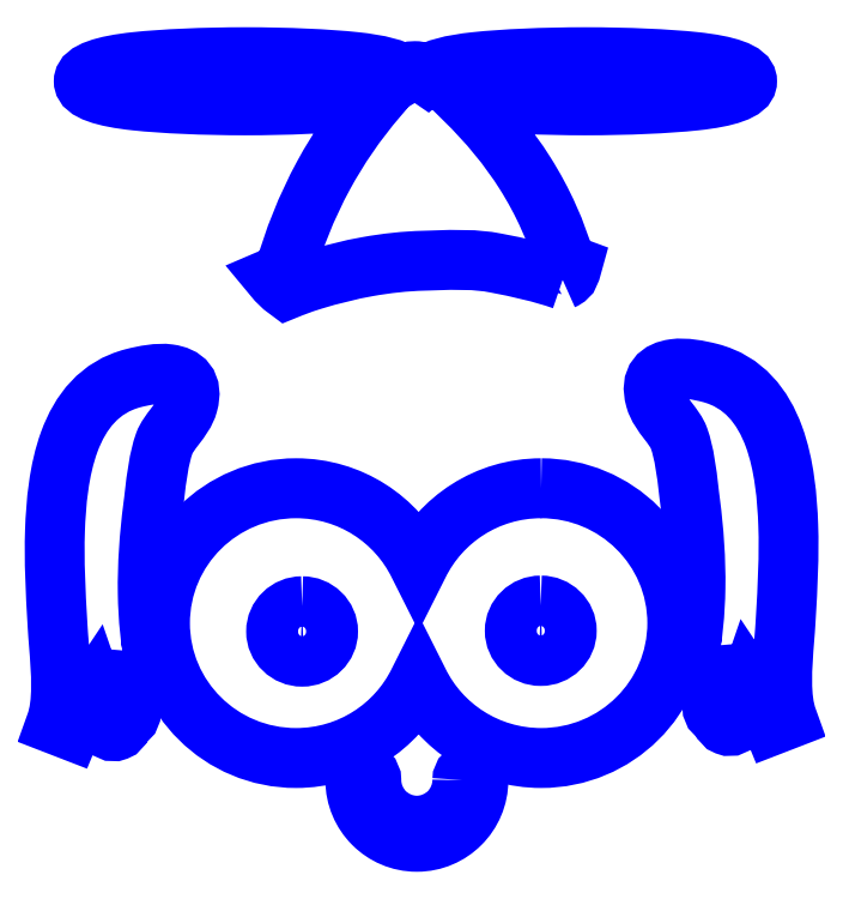
<metadata>
{"format":"dxf","ext":"dxf","renderer":"ezdxf+matplotlib","layout":"modelspace","background":"white","min_lineweight":24,"dpi":150}
</metadata>
<code>
0
SECTION
2
ENTITIES
0
SPLINE
8
Layer 1
210
0
220
0
230
1
70
    11
71
     3
72
    68
73
    64
74
     0
42
1e-10
43
1e-10
12
1
22
0
32
0
13
1
23
0
33
0
40
0
40
0
40
0
40
0
40
0.05882
40
0.05882
40
0.05882
40
0.05882
40
0.1176
40
0.1176
40
0.1176
40
0.1176
40
0.1765
40
0.1765
40
0.1765
40
0.1765
40
0.2353
40
0.2353
40
0.2353
40
0.2353
40
0.2941
40
0.2941
40
0.2941
40
0.2941
40
0.3529
40
0.3529
40
0.3529
40
0.3529
40
0.4118
40
0.4118
40
0.4118
40
0.4118
40
0.4706
40
0.4706
40
0.4706
40
0.4706
40
0.5294
40
0.5294
40
0.5294
40
0.5294
40
0.5882
40
0.5882
40
0.5882
40
0.5882
40
0.6471
40
0.6471
40
0.6471
40
0.6471
40
0.7059
40
0.7059
40
0.7059
40
0.7059
40
0.7647
40
0.7647
40
0.7647
40
0.7647
40
0.8235
40
0.8235
40
0.8235
40
0.8235
40
0.8824
40
0.8824
40
0.8824
40
0.8824
40
1
40
1
40
1
40
1
10
-9.746
20
-8.399
30
0
10
-9.746
20
-8.371
30
0
10
-9.724
20
-8.349
30
0
10
-9.696
20
-8.349
30
0
10
-9.696
20
-8.349
30
0
10
-9.668
20
-8.349
30
0
10
-9.646
20
-8.371
30
0
10
-9.646
20
-8.399
30
0
10
-9.646
20
-8.399
30
0
10
-9.646
20
-8.505
30
0
10
-9.689
20
-8.6
30
0
10
-9.758
20
-8.67
30
0
10
-9.758
20
-8.67
30
0
10
-9.827
20
-8.739
30
0
10
-9.922
20
-8.782
30
0
10
-10.03
20
-8.782
30
0
10
-10.03
20
-8.782
30
0
10
-10.03
20
-8.782
30
0
10
-10.03
20
-8.782
30
0
10
-10.03
20
-8.782
30
0
10
-10.03
20
-8.782
30
0
10
-10.03
20
-8.782
30
0
10
-10.03
20
-8.782
30
0
10
-10.03
20
-8.782
30
0
10
-10.03
20
-8.782
30
0
10
-10.03
20
-8.782
30
0
10
-10.03
20
-8.782
30
0
10
-10.03
20
-8.782
30
0
10
-10.03
20
-8.782
30
0
10
-10.14
20
-8.782
30
0
10
-10.23
20
-8.739
30
0
10
-10.3
20
-8.67
30
0
10
-10.3
20
-8.67
30
0
10
-10.37
20
-8.6
30
0
10
-10.41
20
-8.505
30
0
10
-10.41
20
-8.399
30
0
10
-10.41
20
-8.399
30
0
10
-10.41
20
-8.371
30
0
10
-10.39
20
-8.349
30
0
10
-10.36
20
-8.349
30
0
10
-10.36
20
-8.349
30
0
10
-10.33
20
-8.349
30
0
10
-10.31
20
-8.371
30
0
10
-10.31
20
-8.399
30
0
10
-10.31
20
-8.399
30
0
10
-10.31
20
-8.477
30
0
10
-10.28
20
-8.548
30
0
10
-10.23
20
-8.599
30
0
10
-10.23
20
-8.599
30
0
10
-10.18
20
-8.65
30
0
10
-10.11
20
-8.682
30
0
10
-10.03
20
-8.682
30
0
10
-10.03
20
-8.682
30
0
10
-10.03
20
-8.682
30
0
10
-10.03
20
-8.682
30
0
10
-10.03
20
-8.682
30
0
10
-10.03
20
-8.682
30
0
10
-9.951
20
-8.682
30
0
10
-9.88
20
-8.65
30
0
10
-9.829
20
-8.599
30
0
10
-9.829
20
-8.599
30
0
10
-9.778
20
-8.548
30
0
10
-9.746
20
-8.477
30
0
10
-9.746
20
-8.399
30
0
0
SPLINE
8
Layer 1
210
0
220
0
230
1
70
    11
71
     3
72
   132
73
   128
74
     0
42
1e-10
43
1e-10
12
1
22
0
32
0
13
1
23
0
33
0
40
0
40
0
40
0
40
0
40
0.0303
40
0.0303
40
0.0303
40
0.0303
40
0.06061
40
0.06061
40
0.06061
40
0.06061
40
0.09091
40
0.09091
40
0.09091
40
0.09091
40
0.1212
40
0.1212
40
0.1212
40
0.1212
40
0.1515
40
0.1515
40
0.1515
40
0.1515
40
0.1818
40
0.1818
40
0.1818
40
0.1818
40
0.2121
40
0.2121
40
0.2121
40
0.2121
40
0.2424
40
0.2424
40
0.2424
40
0.2424
40
0.2727
40
0.2727
40
0.2727
40
0.2727
40
0.303
40
0.303
40
0.303
40
0.303
40
0.3333
40
0.3333
40
0.3333
40
0.3333
40
0.3636
40
0.3636
40
0.3636
40
0.3636
40
0.3939
40
0.3939
40
0.3939
40
0.3939
40
0.4242
40
0.4242
40
0.4242
40
0.4242
40
0.4545
40
0.4545
40
0.4545
40
0.4545
40
0.4848
40
0.4848
40
0.4848
40
0.4848
40
0.5152
40
0.5152
40
0.5152
40
0.5152
40
0.5455
40
0.5455
40
0.5455
40
0.5455
40
0.5758
40
0.5758
40
0.5758
40
0.5758
40
0.6061
40
0.6061
40
0.6061
40
0.6061
40
0.6364
40
0.6364
40
0.6364
40
0.6364
40
0.6667
40
0.6667
40
0.6667
40
0.6667
40
0.697
40
0.697
40
0.697
40
0.697
40
0.7273
40
0.7273
40
0.7273
40
0.7273
40
0.7576
40
0.7576
40
0.7576
40
0.7576
40
0.7879
40
0.7879
40
0.7879
40
0.7879
40
0.8182
40
0.8182
40
0.8182
40
0.8182
40
0.8485
40
0.8485
40
0.8485
40
0.8485
40
0.8788
40
0.8788
40
0.8788
40
0.8788
40
0.9091
40
0.9091
40
0.9091
40
0.9091
40
0.9394
40
0.9394
40
0.9394
40
0.9394
40
1
40
1
40
1
40
1
10
-11.82
20
-7.596
30
0
10
-11.83
20
-7.699
30
0
10
-11.84
20
-7.804
30
0
10
-11.82
20
-7.9
30
0
10
-11.82
20
-7.9
30
0
10
-11.82
20
-7.908
30
0
10
-11.81
20
-7.916
30
0
10
-11.81
20
-7.926
30
0
10
-11.81
20
-7.926
30
0
10
-11.81
20
-7.928
30
0
10
-11.81
20
-7.929
30
0
10
-11.81
20
-7.931
30
0
10
-11.81
20
-7.931
30
0
10
-11.81
20
-7.944
30
0
10
-11.81
20
-7.957
30
0
10
-11.81
20
-7.971
30
0
10
-11.81
20
-7.971
30
0
10
-11.81
20
-7.971
30
0
10
-11.81
20
-7.979
30
0
10
-11.81
20
-7.979
30
0
10
-11.81
20
-7.979
30
0
10
-11.81
20
-8.006
30
0
10
-11.83
20
-8.028
30
0
10
-11.86
20
-8.029
30
0
10
-11.86
20
-8.029
30
0
10
-11.86
20
-8.029
30
0
10
-11.87
20
-8.06
30
0
10
-11.87
20
-8.06
30
0
10
-11.87
20
-8.06
30
0
10
-11.87
20
-8.074
30
0
10
-11.88
20
-8.086
30
0
10
-11.9
20
-8.091
30
0
10
-11.9
20
-8.091
30
0
10
-11.92
20
-8.101
30
0
10
-11.95
20
-8.089
30
0
10
-11.96
20
-8.063
30
0
10
-11.96
20
-8.063
30
0
10
-11.98
20
-8.014
30
0
10
-12
20
-7.959
30
0
10
-12.02
20
-7.903
30
0
10
-12.02
20
-7.903
30
0
10
-12.03
20
-7.884
30
0
10
-12.03
20
-7.865
30
0
10
-12.04
20
-7.846
30
0
10
-12.04
20
-7.846
30
0
10
-12.05
20
-7.864
30
0
10
-12.06
20
-7.882
30
0
10
-12.08
20
-7.9
30
0
10
-12.08
20
-7.9
30
0
10
-12.12
20
-7.961
30
0
10
-12.16
20
-8.022
30
0
10
-12.18
20
-8.088
30
0
10
-12.18
20
-8.088
30
0
10
-12.18
20
-8.088
30
0
10
-12.28
20
-8.052
30
0
10
-12.28
20
-8.052
30
0
10
-12.28
20
-8.052
30
0
10
-12.23
20
-7.924
30
0
10
-12.24
20
-7.722
30
0
10
-12.26
20
-7.555
30
0
10
-12.26
20
-7.555
30
0
10
-12.26
20
-7.518
30
0
10
-12.26
20
-7.482
30
0
10
-12.26
20
-7.444
30
0
10
-12.26
20
-7.444
30
0
10
-12.26
20
-7.444
30
0
10
-12.27
20
-7.42
30
0
10
-12.27
20
-7.42
30
0
10
-12.27
20
-7.42
30
0
10
-12.28
20
-7.23
30
0
10
-12.29
20
-7.039
30
0
10
-12.28
20
-6.847
30
0
10
-12.28
20
-6.847
30
0
10
-12.28
20
-6.679
30
0
10
-12.26
20
-6.473
30
0
10
-12.19
20
-6.295
30
0
10
-12.19
20
-6.295
30
0
10
-12.12
20
-6.109
30
0
10
-12
20
-5.953
30
0
10
-11.79
20
-5.9
30
0
10
-11.79
20
-5.9
30
0
10
-11.73
20
-5.883
30
0
10
-11.64
20
-5.866
30
0
10
-11.57
20
-5.875
30
0
10
-11.57
20
-5.875
30
0
10
-11.48
20
-5.888
30
0
10
-11.42
20
-5.937
30
0
10
-11.45
20
-6.06
30
0
10
-11.45
20
-6.06
30
0
10
-11.47
20
-6.112
30
0
10
-11.5
20
-6.156
30
0
10
-11.53
20
-6.2
30
0
10
-11.53
20
-6.2
30
0
10
-11.56
20
-6.235
30
0
10
-11.59
20
-6.27
30
0
10
-11.6
20
-6.304
30
0
10
-11.6
20
-6.304
30
0
10
-11.64
20
-6.402
30
0
10
-11.65
20
-6.517
30
0
10
-11.66
20
-6.626
30
0
10
-11.66
20
-6.626
30
0
10
-11.66
20
-6.649
30
0
10
-11.67
20
-6.672
30
0
10
-11.67
20
-6.708
30
0
10
-11.67
20
-6.708
30
0
10
-11.69
20
-6.878
30
0
10
-11.71
20
-7.059
30
0
10
-11.7
20
-7.238
30
0
10
-11.7
20
-7.238
30
0
10
-11.7
20
-7.392
30
0
10
-11.69
20
-7.545
30
0
10
-11.66
20
-7.69
30
0
10
-11.66
20
-7.69
30
0
10
-11.66
20
-7.69
30
0
10
-11.66
20
-7.69
30
0
10
-11.66
20
-7.69
30
0
10
-11.66
20
-7.69
30
0
10
-11.65
20
-7.709
30
0
10
-11.66
20
-7.729
30
0
10
-11.68
20
-7.741
30
0
10
-11.68
20
-7.741
30
0
10
-11.7
20
-7.757
30
0
10
-11.73
20
-7.751
30
0
10
-11.75
20
-7.729
30
0
10
-11.75
20
-7.729
30
0
10
-11.77
20
-7.687
30
0
10
-11.8
20
-7.642
30
0
10
-11.82
20
-7.596
30
0
0
SPLINE
8
Layer 1
210
0
220
0
230
1
70
    11
71
     3
72
   156
73
   152
74
     0
42
1e-10
43
1e-10
12
1
22
0
32
0
13
1
23
0
33
0
40
0
40
0
40
0
40
0
40
0.02564
40
0.02564
40
0.02564
40
0.02564
40
0.05128
40
0.05128
40
0.05128
40
0.05128
40
0.07692
40
0.07692
40
0.07692
40
0.07692
40
0.1026
40
0.1026
40
0.1026
40
0.1026
40
0.1282
40
0.1282
40
0.1282
40
0.1282
40
0.1538
40
0.1538
40
0.1538
40
0.1538
40
0.1795
40
0.1795
40
0.1795
40
0.1795
40
0.2051
40
0.2051
40
0.2051
40
0.2051
40
0.2308
40
0.2308
40
0.2308
40
0.2308
40
0.2564
40
0.2564
40
0.2564
40
0.2564
40
0.2821
40
0.2821
40
0.2821
40
0.2821
40
0.3077
40
0.3077
40
0.3077
40
0.3077
40
0.3333
40
0.3333
40
0.3333
40
0.3333
40
0.359
40
0.359
40
0.359
40
0.359
40
0.3846
40
0.3846
40
0.3846
40
0.3846
40
0.4103
40
0.4103
40
0.4103
40
0.4103
40
0.4359
40
0.4359
40
0.4359
40
0.4359
40
0.4615
40
0.4615
40
0.4615
40
0.4615
40
0.4872
40
0.4872
40
0.4872
40
0.4872
40
0.5128
40
0.5128
40
0.5128
40
0.5128
40
0.5385
40
0.5385
40
0.5385
40
0.5385
40
0.5641
40
0.5641
40
0.5641
40
0.5641
40
0.5897
40
0.5897
40
0.5897
40
0.5897
40
0.6154
40
0.6154
40
0.6154
40
0.6154
40
0.641
40
0.641
40
0.641
40
0.641
40
0.6667
40
0.6667
40
0.6667
40
0.6667
40
0.6923
40
0.6923
40
0.6923
40
0.6923
40
0.7179
40
0.7179
40
0.7179
40
0.7179
40
0.7436
40
0.7436
40
0.7436
40
0.7436
40
0.7692
40
0.7692
40
0.7692
40
0.7692
40
0.7949
40
0.7949
40
0.7949
40
0.7949
40
0.8205
40
0.8205
40
0.8205
40
0.8205
40
0.8462
40
0.8462
40
0.8462
40
0.8462
40
0.8718
40
0.8718
40
0.8718
40
0.8718
40
0.8974
40
0.8974
40
0.8974
40
0.8974
40
0.9231
40
0.9231
40
0.9231
40
0.9231
40
0.9487
40
0.9487
40
0.9487
40
0.9487
40
1
40
1
40
1
40
1
10
-9.122
20
-5.288
30
0
10
-9.254
20
-5.242
30
0
10
-9.393
20
-5.212
30
0
10
-9.54
20
-5.183
30
0
10
-9.54
20
-5.183
30
0
10
-9.666
20
-5.159
30
0
10
-9.789
20
-5.163
30
0
10
-9.916
20
-5.167
30
0
10
-9.916
20
-5.167
30
0
10
-9.939
20
-5.168
30
0
10
-9.961
20
-5.169
30
0
10
-9.987
20
-5.17
30
0
10
-9.987
20
-5.17
30
0
10
-10.1
20
-5.173
30
0
10
-10.22
20
-5.185
30
0
10
-10.33
20
-5.206
30
0
10
-10.33
20
-5.206
30
0
10
-10.45
20
-5.226
30
0
10
-10.56
20
-5.255
30
0
10
-10.68
20
-5.289
30
0
10
-10.68
20
-5.289
30
0
10
-10.71
20
-5.301
30
0
10
-10.75
20
-5.315
30
0
10
-10.79
20
-5.33
30
0
10
-10.79
20
-5.33
30
0
10
-10.79
20
-5.33
30
0
10
-10.79
20
-5.33
30
0
10
-10.79
20
-5.33
30
0
10
-10.79
20
-5.33
30
0
10
-10.79
20
-5.33
30
0
10
-10.79
20
-5.33
30
0
10
-10.79
20
-5.33
30
0
10
-10.79
20
-5.33
30
0
10
-10.79
20
-5.33
30
0
10
-10.8
20
-5.331
30
0
10
-10.8
20
-5.332
30
0
10
-10.8
20
-5.332
30
0
10
-10.81
20
-5.337
30
0
10
-10.83
20
-5.342
30
0
10
-10.84
20
-5.348
30
0
10
-10.84
20
-5.348
30
0
10
-10.87
20
-5.325
30
0
10
-10.9
20
-5.299
30
0
10
-10.92
20
-5.273
30
0
10
-10.92
20
-5.273
30
0
10
-10.9
20
-5.264
30
0
10
-10.88
20
-5.255
30
0
10
-10.86
20
-5.247
30
0
10
-10.86
20
-5.247
30
0
10
-10.8
20
-5.042
30
0
10
-10.72
20
-4.837
30
0
10
-10.61
20
-4.637
30
0
10
-10.61
20
-4.637
30
0
10
-10.52
20
-4.47
30
0
10
-10.41
20
-4.307
30
0
10
-10.27
20
-4.153
30
0
10
-10.27
20
-4.153
30
0
10
-10.32
20
-4.162
30
0
10
-10.36
20
-4.168
30
0
10
-10.42
20
-4.174
30
0
10
-10.42
20
-4.174
30
0
10
-10.59
20
-4.192
30
0
10
-10.83
20
-4.203
30
0
10
-11.1
20
-4.203
30
0
10
-11.1
20
-4.203
30
0
10
-11.36
20
-4.203
30
0
10
-11.6
20
-4.192
30
0
10
-11.78
20
-4.174
30
0
10
-11.78
20
-4.174
30
0
10
-11.98
20
-4.153
30
0
10
-12.1
20
-4.111
30
0
10
-12.1
20
-4.054
30
0
10
-12.1
20
-4.054
30
0
10
-12.1
20
-3.996
30
0
10
-11.98
20
-3.955
30
0
10
-11.78
20
-3.934
30
0
10
-11.78
20
-3.934
30
0
10
-11.6
20
-3.916
30
0
10
-11.36
20
-3.904
30
0
10
-11.1
20
-3.904
30
0
10
-11.1
20
-3.904
30
0
10
-10.83
20
-3.904
30
0
10
-10.59
20
-3.916
30
0
10
-10.42
20
-3.934
30
0
10
-10.42
20
-3.934
30
0
10
-10.26
20
-3.95
30
0
10
-10.16
20
-3.977
30
0
10
-10.11
20
-4.014
30
0
10
-10.11
20
-4.014
30
0
10
-10.09
20
-3.998
30
0
10
-10.06
20
-3.991
30
0
10
-10.04
20
-3.991
30
0
10
-10.04
20
-3.991
30
0
10
-10.02
20
-3.991
30
0
10
-9.992
20
-3.998
30
0
10
-9.967
20
-4.015
30
0
10
-9.967
20
-4.015
30
0
10
-9.967
20
-4.015
30
0
10
-9.966
20
-4.016
30
0
10
-9.966
20
-4.016
30
0
10
-9.966
20
-4.016
30
0
10
-9.923
20
-3.978
30
0
10
-9.814
20
-3.95
30
0
10
-9.661
20
-3.934
30
0
10
-9.661
20
-3.934
30
0
10
-9.485
20
-3.916
30
0
10
-9.244
20
-3.904
30
0
10
-8.98
20
-3.904
30
0
10
-8.98
20
-3.904
30
0
10
-8.715
20
-3.904
30
0
10
-8.474
20
-3.916
30
0
10
-8.299
20
-3.934
30
0
10
-8.299
20
-3.934
30
0
10
-8.098
20
-3.955
30
0
10
-7.974
20
-3.996
30
0
10
-7.974
20
-4.054
30
0
10
-7.974
20
-4.054
30
0
10
-7.974
20
-4.111
30
0
10
-8.098
20
-4.153
30
0
10
-8.299
20
-4.174
30
0
10
-8.299
20
-4.174
30
0
10
-8.474
20
-4.192
30
0
10
-8.715
20
-4.203
30
0
10
-8.98
20
-4.203
30
0
10
-8.98
20
-4.203
30
0
10
-9.244
20
-4.203
30
0
10
-9.485
20
-4.192
30
0
10
-9.661
20
-4.174
30
0
10
-9.661
20
-4.174
30
0
10
-9.686
20
-4.171
30
0
10
-9.711
20
-4.168
30
0
10
-9.734
20
-4.165
30
0
10
-9.734
20
-4.165
30
0
10
-9.583
20
-4.311
30
0
10
-9.458
20
-4.464
30
0
10
-9.357
20
-4.623
30
0
10
-9.357
20
-4.623
30
0
10
-9.243
20
-4.802
30
0
10
-9.159
20
-4.991
30
0
10
-9.102
20
-5.19
30
0
10
-9.102
20
-5.19
30
0
10
-9.096
20
-5.192
30
0
10
-9.09
20
-5.194
30
0
10
-9.084
20
-5.196
30
0
10
-9.084
20
-5.196
30
0
10
-9.077
20
-5.198
30
0
10
-9.07
20
-5.201
30
0
10
-9.063
20
-5.203
30
0
10
-9.063
20
-5.203
30
0
10
-9.074
20
-5.236
30
0
10
-9.076
20
-5.27
30
0
10
-9.122
20
-5.288
30
0
0
SPLINE
8
Layer 1
210
0
220
0
230
1
70
    11
71
     3
72
   132
73
   128
74
     0
42
1e-10
43
1e-10
12
1
22
0
32
0
13
1
23
0
33
0
40
0
40
0
40
0
40
0
40
0.0303
40
0.0303
40
0.0303
40
0.0303
40
0.06061
40
0.06061
40
0.06061
40
0.06061
40
0.09091
40
0.09091
40
0.09091
40
0.09091
40
0.1212
40
0.1212
40
0.1212
40
0.1212
40
0.1515
40
0.1515
40
0.1515
40
0.1515
40
0.1818
40
0.1818
40
0.1818
40
0.1818
40
0.2121
40
0.2121
40
0.2121
40
0.2121
40
0.2424
40
0.2424
40
0.2424
40
0.2424
40
0.2727
40
0.2727
40
0.2727
40
0.2727
40
0.303
40
0.303
40
0.303
40
0.303
40
0.3333
40
0.3333
40
0.3333
40
0.3333
40
0.3636
40
0.3636
40
0.3636
40
0.3636
40
0.3939
40
0.3939
40
0.3939
40
0.3939
40
0.4242
40
0.4242
40
0.4242
40
0.4242
40
0.4545
40
0.4545
40
0.4545
40
0.4545
40
0.4848
40
0.4848
40
0.4848
40
0.4848
40
0.5152
40
0.5152
40
0.5152
40
0.5152
40
0.5455
40
0.5455
40
0.5455
40
0.5455
40
0.5758
40
0.5758
40
0.5758
40
0.5758
40
0.6061
40
0.6061
40
0.6061
40
0.6061
40
0.6364
40
0.6364
40
0.6364
40
0.6364
40
0.6667
40
0.6667
40
0.6667
40
0.6667
40
0.697
40
0.697
40
0.697
40
0.697
40
0.7273
40
0.7273
40
0.7273
40
0.7273
40
0.7576
40
0.7576
40
0.7576
40
0.7576
40
0.7879
40
0.7879
40
0.7879
40
0.7879
40
0.8182
40
0.8182
40
0.8182
40
0.8182
40
0.8485
40
0.8485
40
0.8485
40
0.8485
40
0.8788
40
0.8788
40
0.8788
40
0.8788
40
0.9091
40
0.9091
40
0.9091
40
0.9091
40
0.9394
40
0.9394
40
0.9394
40
0.9394
40
1
40
1
40
1
40
1
10
-8.181
20
-7.564
30
0
10
-8.172
20
-7.666
30
0
10
-8.164
20
-7.771
30
0
10
-8.176
20
-7.868
30
0
10
-8.176
20
-7.868
30
0
10
-8.182
20
-7.875
30
0
10
-8.186
20
-7.884
30
0
10
-8.189
20
-7.893
30
0
10
-8.189
20
-7.893
30
0
10
-8.189
20
-7.895
30
0
10
-8.19
20
-7.897
30
0
10
-8.19
20
-7.899
30
0
10
-8.19
20
-7.899
30
0
10
-8.193
20
-7.911
30
0
10
-8.193
20
-7.925
30
0
10
-8.19
20
-7.938
30
0
10
-8.19
20
-7.938
30
0
10
-8.19
20
-7.938
30
0
10
-8.19
20
-7.946
30
0
10
-8.19
20
-7.946
30
0
10
-8.19
20
-7.946
30
0
10
-8.19
20
-7.973
30
0
10
-8.169
20
-7.995
30
0
10
-8.142
20
-7.996
30
0
10
-8.142
20
-7.996
30
0
10
-8.142
20
-7.996
30
0
10
-8.13
20
-8.028
30
0
10
-8.13
20
-8.028
30
0
10
-8.13
20
-8.028
30
0
10
-8.126
20
-8.041
30
0
10
-8.116
20
-8.053
30
0
10
-8.101
20
-8.059
30
0
10
-8.101
20
-8.059
30
0
10
-8.075
20
-8.069
30
0
10
-8.047
20
-8.056
30
0
10
-8.036
20
-8.03
30
0
10
-8.036
20
-8.03
30
0
10
-8.017
20
-7.981
30
0
10
-7.999
20
-7.927
30
0
10
-7.98
20
-7.871
30
0
10
-7.98
20
-7.871
30
0
10
-7.973
20
-7.852
30
0
10
-7.967
20
-7.833
30
0
10
-7.96
20
-7.813
30
0
10
-7.96
20
-7.813
30
0
10
-7.948
20
-7.832
30
0
10
-7.936
20
-7.85
30
0
10
-7.924
20
-7.868
30
0
10
-7.924
20
-7.868
30
0
10
-7.882
20
-7.928
30
0
10
-7.84
20
-7.989
30
0
10
-7.815
20
-8.056
30
0
10
-7.815
20
-8.056
30
0
10
-7.815
20
-8.056
30
0
10
-7.722
20
-8.02
30
0
10
-7.722
20
-8.02
30
0
10
-7.722
20
-8.02
30
0
10
-7.772
20
-7.891
30
0
10
-7.755
20
-7.69
30
0
10
-7.742
20
-7.523
30
0
10
-7.742
20
-7.523
30
0
10
-7.739
20
-7.485
30
0
10
-7.736
20
-7.45
30
0
10
-7.734
20
-7.411
30
0
10
-7.734
20
-7.411
30
0
10
-7.734
20
-7.411
30
0
10
-7.733
20
-7.387
30
0
10
-7.733
20
-7.387
30
0
10
-7.733
20
-7.387
30
0
10
-7.722
20
-7.197
30
0
10
-7.711
20
-7.007
30
0
10
-7.718
20
-6.814
30
0
10
-7.718
20
-6.814
30
0
10
-7.724
20
-6.646
30
0
10
-7.741
20
-6.44
30
0
10
-7.807
20
-6.262
30
0
10
-7.807
20
-6.262
30
0
10
-7.875
20
-6.076
30
0
10
-7.995
20
-5.921
30
0
10
-8.205
20
-5.867
30
0
10
-8.205
20
-5.867
30
0
10
-8.272
20
-5.85
30
0
10
-8.36
20
-5.833
30
0
10
-8.428
20
-5.843
30
0
10
-8.428
20
-5.843
30
0
10
-8.519
20
-5.855
30
0
10
-8.579
20
-5.905
30
0
10
-8.546
20
-6.027
30
0
10
-8.546
20
-6.027
30
0
10
-8.532
20
-6.079
30
0
10
-8.498
20
-6.123
30
0
10
-8.464
20
-6.167
30
0
10
-8.464
20
-6.167
30
0
10
-8.437
20
-6.202
30
0
10
-8.41
20
-6.238
30
0
10
-8.398
20
-6.272
30
0
10
-8.398
20
-6.272
30
0
10
-8.364
20
-6.369
30
0
10
-8.35
20
-6.485
30
0
10
-8.338
20
-6.594
30
0
10
-8.338
20
-6.594
30
0
10
-8.335
20
-6.617
30
0
10
-8.332
20
-6.639
30
0
10
-8.328
20
-6.675
30
0
10
-8.328
20
-6.675
30
0
10
-8.306
20
-6.845
30
0
10
-8.292
20
-7.026
30
0
10
-8.295
20
-7.205
30
0
10
-8.295
20
-7.205
30
0
10
-8.298
20
-7.359
30
0
10
-8.312
20
-7.512
30
0
10
-8.343
20
-7.657
30
0
10
-8.343
20
-7.657
30
0
10
-8.343
20
-7.657
30
0
10
-8.343
20
-7.657
30
0
10
-8.343
20
-7.657
30
0
10
-8.343
20
-7.657
30
0
10
-8.347
20
-7.676
30
0
10
-8.339
20
-7.696
30
0
10
-8.322
20
-7.708
30
0
10
-8.322
20
-7.708
30
0
10
-8.3
20
-7.724
30
0
10
-8.269
20
-7.719
30
0
10
-8.253
20
-7.696
30
0
10
-8.253
20
-7.696
30
0
10
-8.224
20
-7.655
30
0
10
-8.202
20
-7.609
30
0
10
-8.181
20
-7.564
30
0
0
SPLINE
8
Layer 1
210
0
220
0
230
1
70
    11
71
     3
72
    36
73
    32
74
     0
42
1e-10
43
1e-10
12
1
22
0
32
0
13
1
23
0
33
0
40
0
40
0
40
0
40
0
40
0.1111
40
0.1111
40
0.1111
40
0.1111
40
0.2222
40
0.2222
40
0.2222
40
0.2222
40
0.3333
40
0.3333
40
0.3333
40
0.3333
40
0.4444
40
0.4444
40
0.4444
40
0.4444
40
0.5556
40
0.5556
40
0.5556
40
0.5556
40
0.6667
40
0.6667
40
0.6667
40
0.6667
40
0.7778
40
0.7778
40
0.7778
40
0.7778
40
1
40
1
40
1
40
1
10
-9.255
20
-6.584
30
0
10
-9.591
20
-6.584
30
0
10
-9.881
20
-6.777
30
0
10
-10.02
20
-7.058
30
0
10
-10.02
20
-7.058
30
0
10
-10.16
20
-6.777
30
0
10
-10.45
20
-6.584
30
0
10
-10.78
20
-6.584
30
0
10
-10.78
20
-6.584
30
0
10
-11.25
20
-6.584
30
0
10
-11.63
20
-6.96
30
0
10
-11.63
20
-7.423
30
0
10
-11.63
20
-7.423
30
0
10
-11.63
20
-7.886
30
0
10
-11.25
20
-8.261
30
0
10
-10.78
20
-8.261
30
0
10
-10.78
20
-8.261
30
0
10
-10.45
20
-8.261
30
0
10
-10.16
20
-8.068
30
0
10
-10.02
20
-7.788
30
0
10
-10.02
20
-7.788
30
0
10
-9.881
20
-8.068
30
0
10
-9.591
20
-8.261
30
0
10
-9.255
20
-8.261
30
0
10
-9.255
20
-8.261
30
0
10
-8.788
20
-8.261
30
0
10
-8.408
20
-7.886
30
0
10
-8.408
20
-7.423
30
0
10
-8.408
20
-7.423
30
0
10
-8.408
20
-6.96
30
0
10
-8.788
20
-6.584
30
0
10
-9.255
20
-6.584
30
0
0
SPLINE
8
Layer 1
210
0
220
0
230
1
70
    11
71
     3
72
    20
73
    16
74
     0
42
1e-10
43
1e-10
12
1
22
0
32
0
13
1
23
0
33
0
40
0
40
0
40
0
40
0
40
0.2
40
0.2
40
0.2
40
0.2
40
0.4
40
0.4
40
0.4
40
0.4
40
0.6
40
0.6
40
0.6
40
0.6
40
1
40
1
40
1
40
1
10
-10.74
20
-7.318
30
0
10
-10.65
20
-7.318
30
0
10
-10.58
20
-7.388
30
0
10
-10.58
20
-7.474
30
0
10
-10.58
20
-7.474
30
0
10
-10.58
20
-7.561
30
0
10
-10.65
20
-7.631
30
0
10
-10.74
20
-7.631
30
0
10
-10.74
20
-7.631
30
0
10
-10.83
20
-7.631
30
0
10
-10.9
20
-7.561
30
0
10
-10.9
20
-7.474
30
0
10
-10.9
20
-7.474
30
0
10
-10.9
20
-7.388
30
0
10
-10.83
20
-7.318
30
0
10
-10.74
20
-7.318
30
0
0
SPLINE
8
Layer 1
210
0
220
0
230
1
70
    11
71
     3
72
    20
73
    16
74
     0
42
1e-10
43
1e-10
12
1
22
0
32
0
13
1
23
0
33
0
40
0
40
0
40
0
40
0
40
0.2
40
0.2
40
0.2
40
0.2
40
0.4
40
0.4
40
0.4
40
0.4
40
0.6
40
0.6
40
0.6
40
0.6
40
1
40
1
40
1
40
1
10
-9.258
20
-7.313
30
0
10
-9.169
20
-7.313
30
0
10
-9.096
20
-7.384
30
0
10
-9.096
20
-7.47
30
0
10
-9.096
20
-7.47
30
0
10
-9.096
20
-7.557
30
0
10
-9.169
20
-7.627
30
0
10
-9.258
20
-7.627
30
0
10
-9.258
20
-7.627
30
0
10
-9.347
20
-7.627
30
0
10
-9.42
20
-7.557
30
0
10
-9.42
20
-7.47
30
0
10
-9.42
20
-7.47
30
0
10
-9.42
20
-7.384
30
0
10
-9.347
20
-7.313
30
0
10
-9.258
20
-7.313
30
0
0
ENDSEC
0
EOF

</code>
